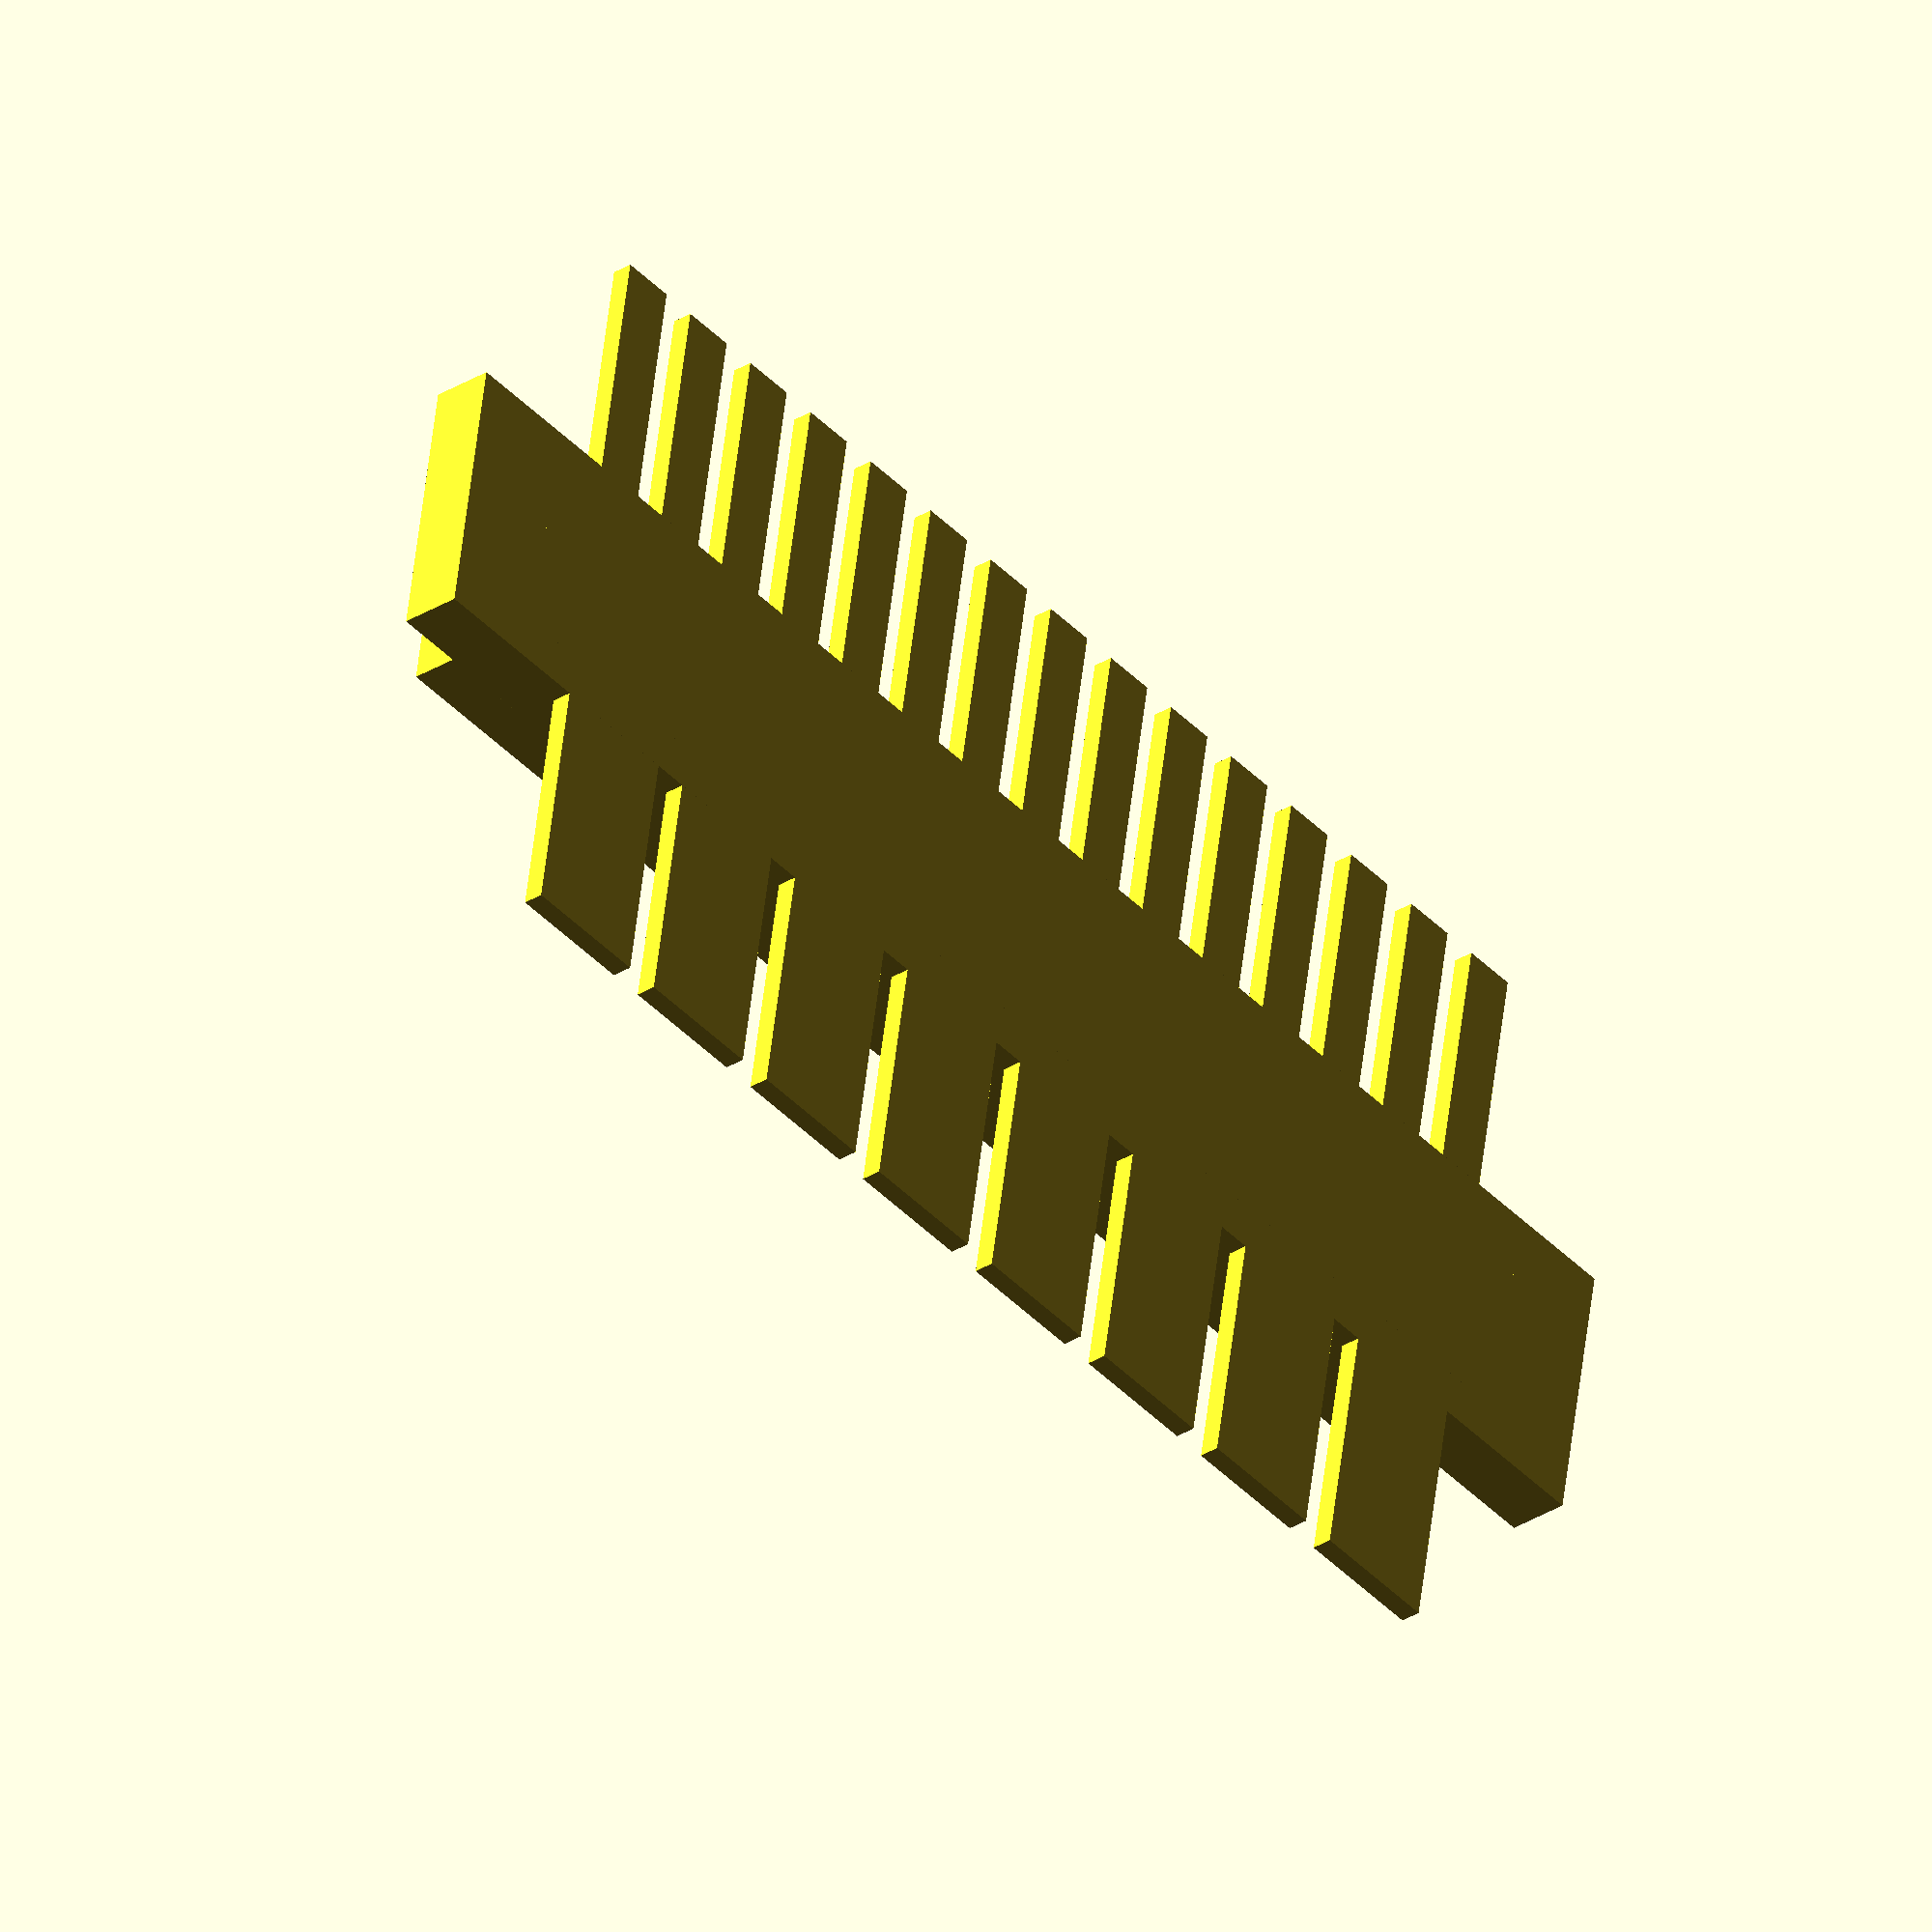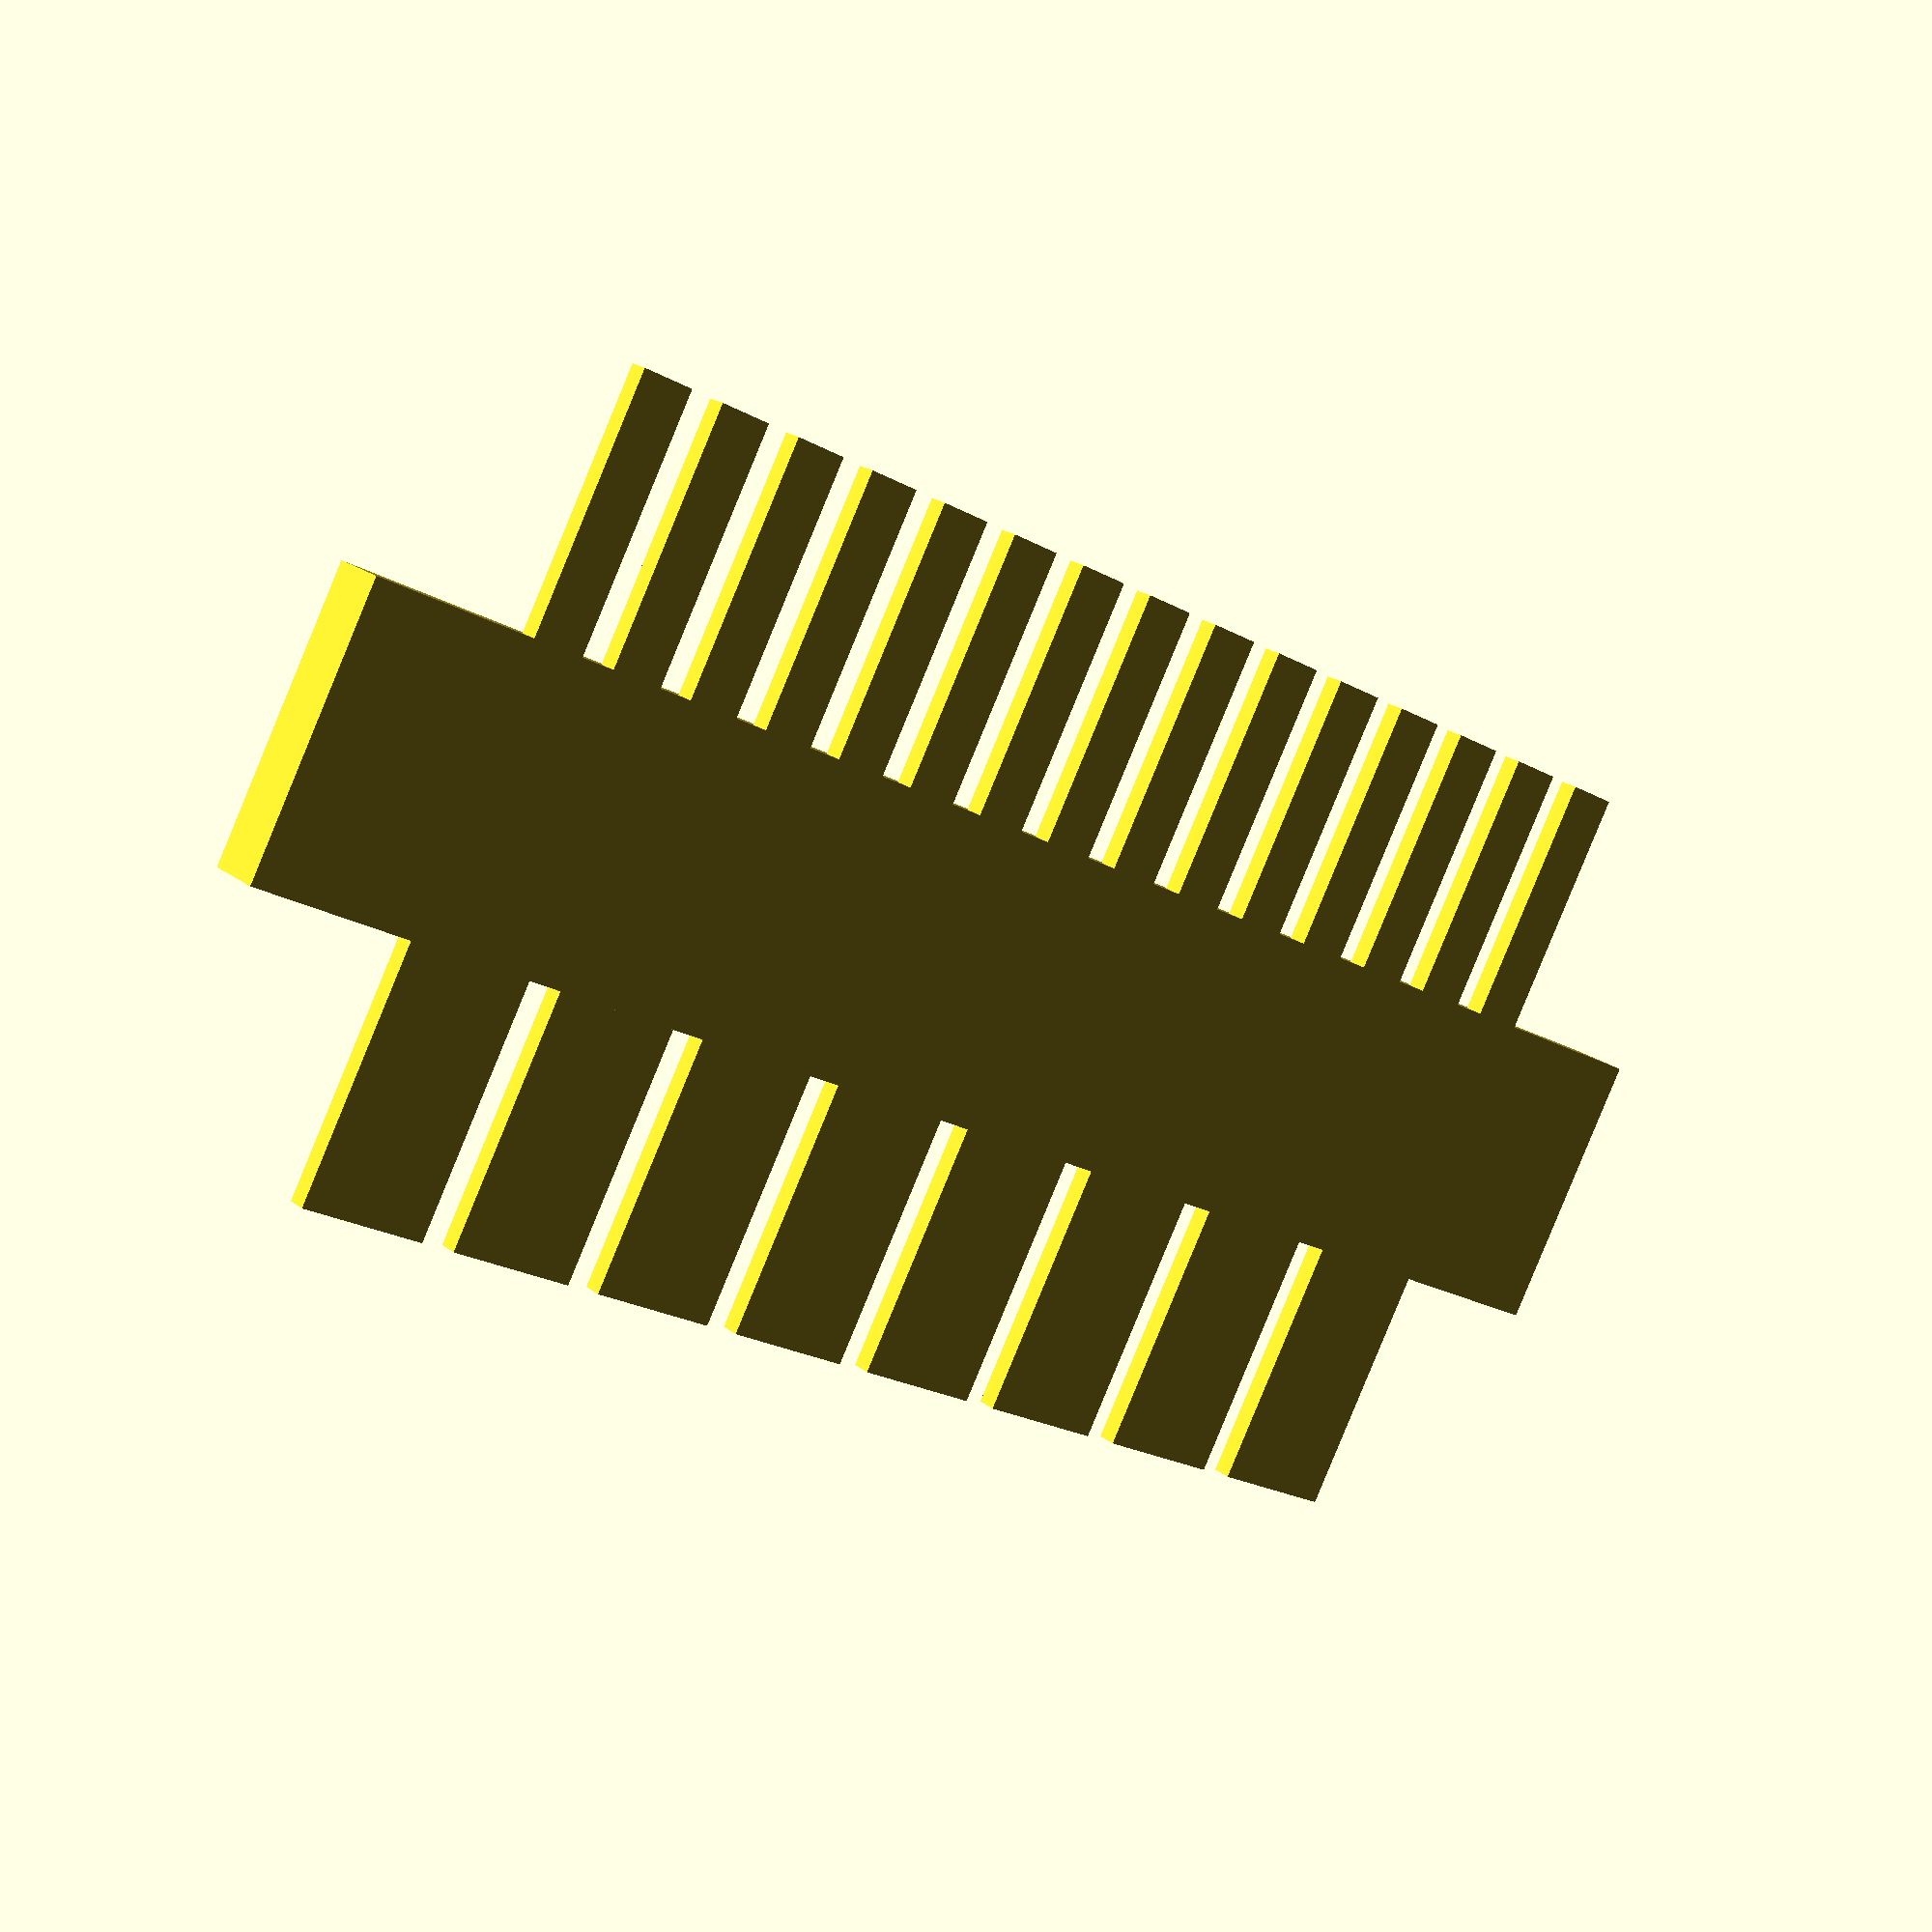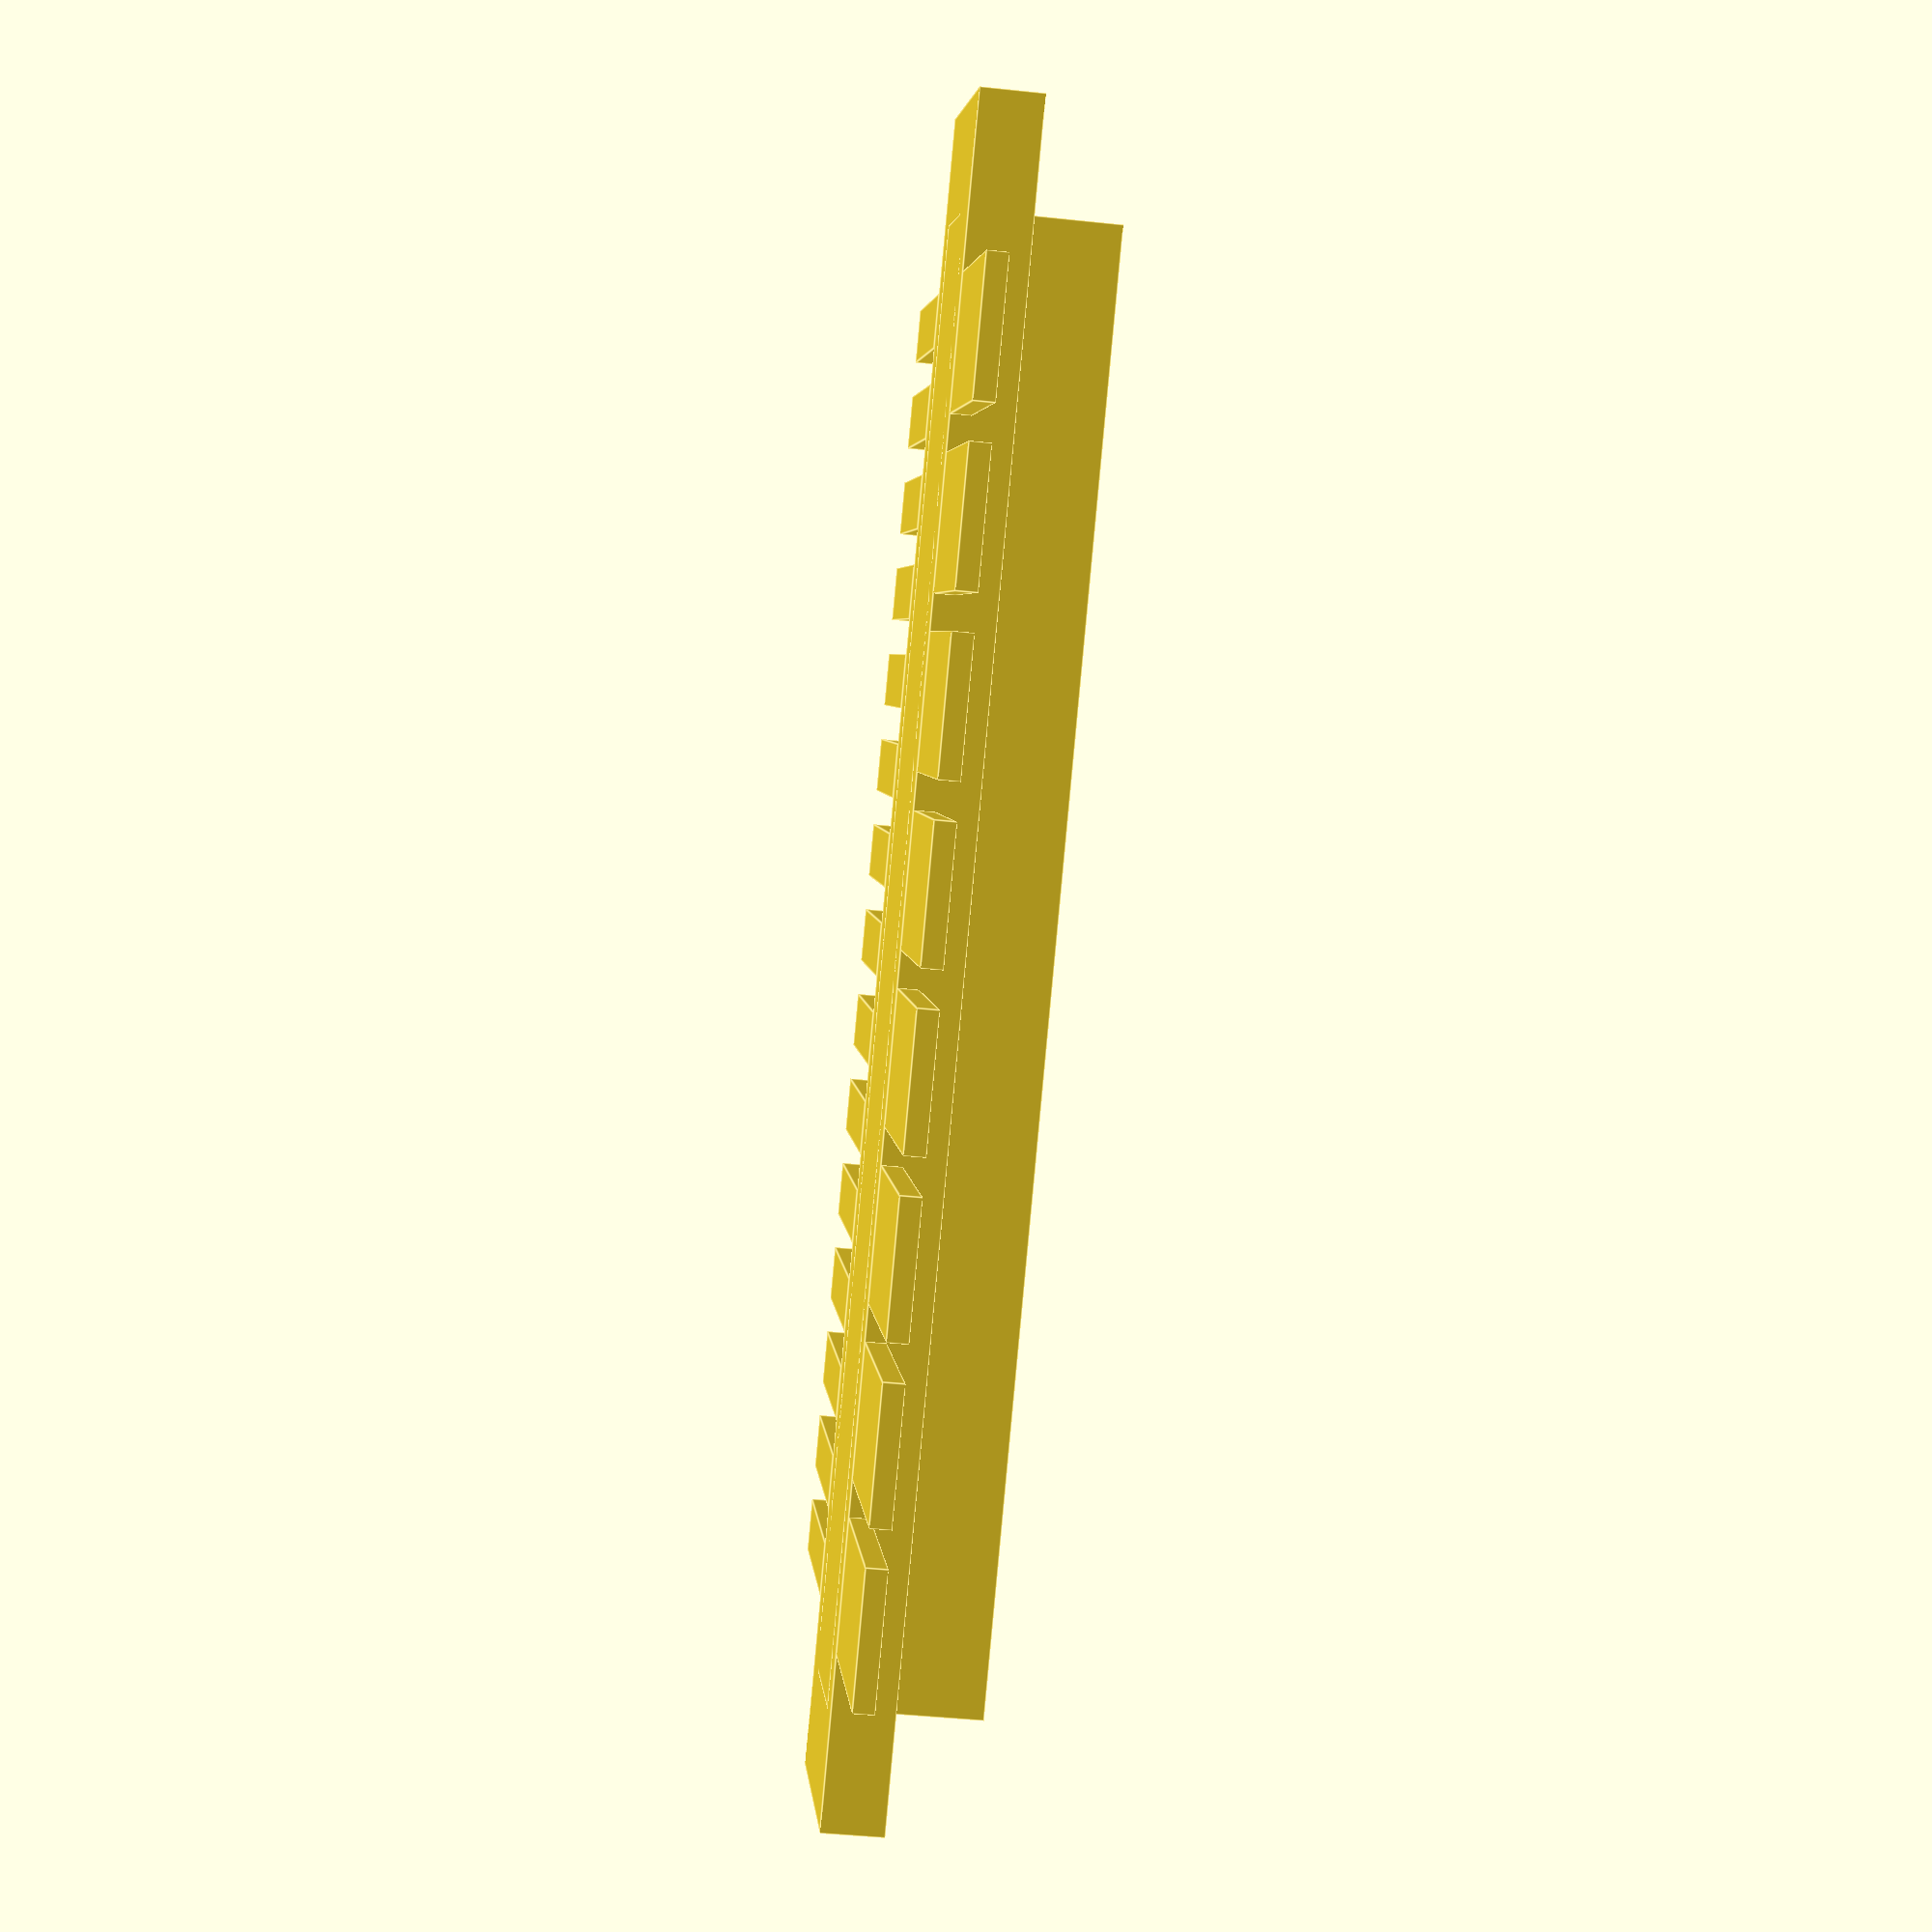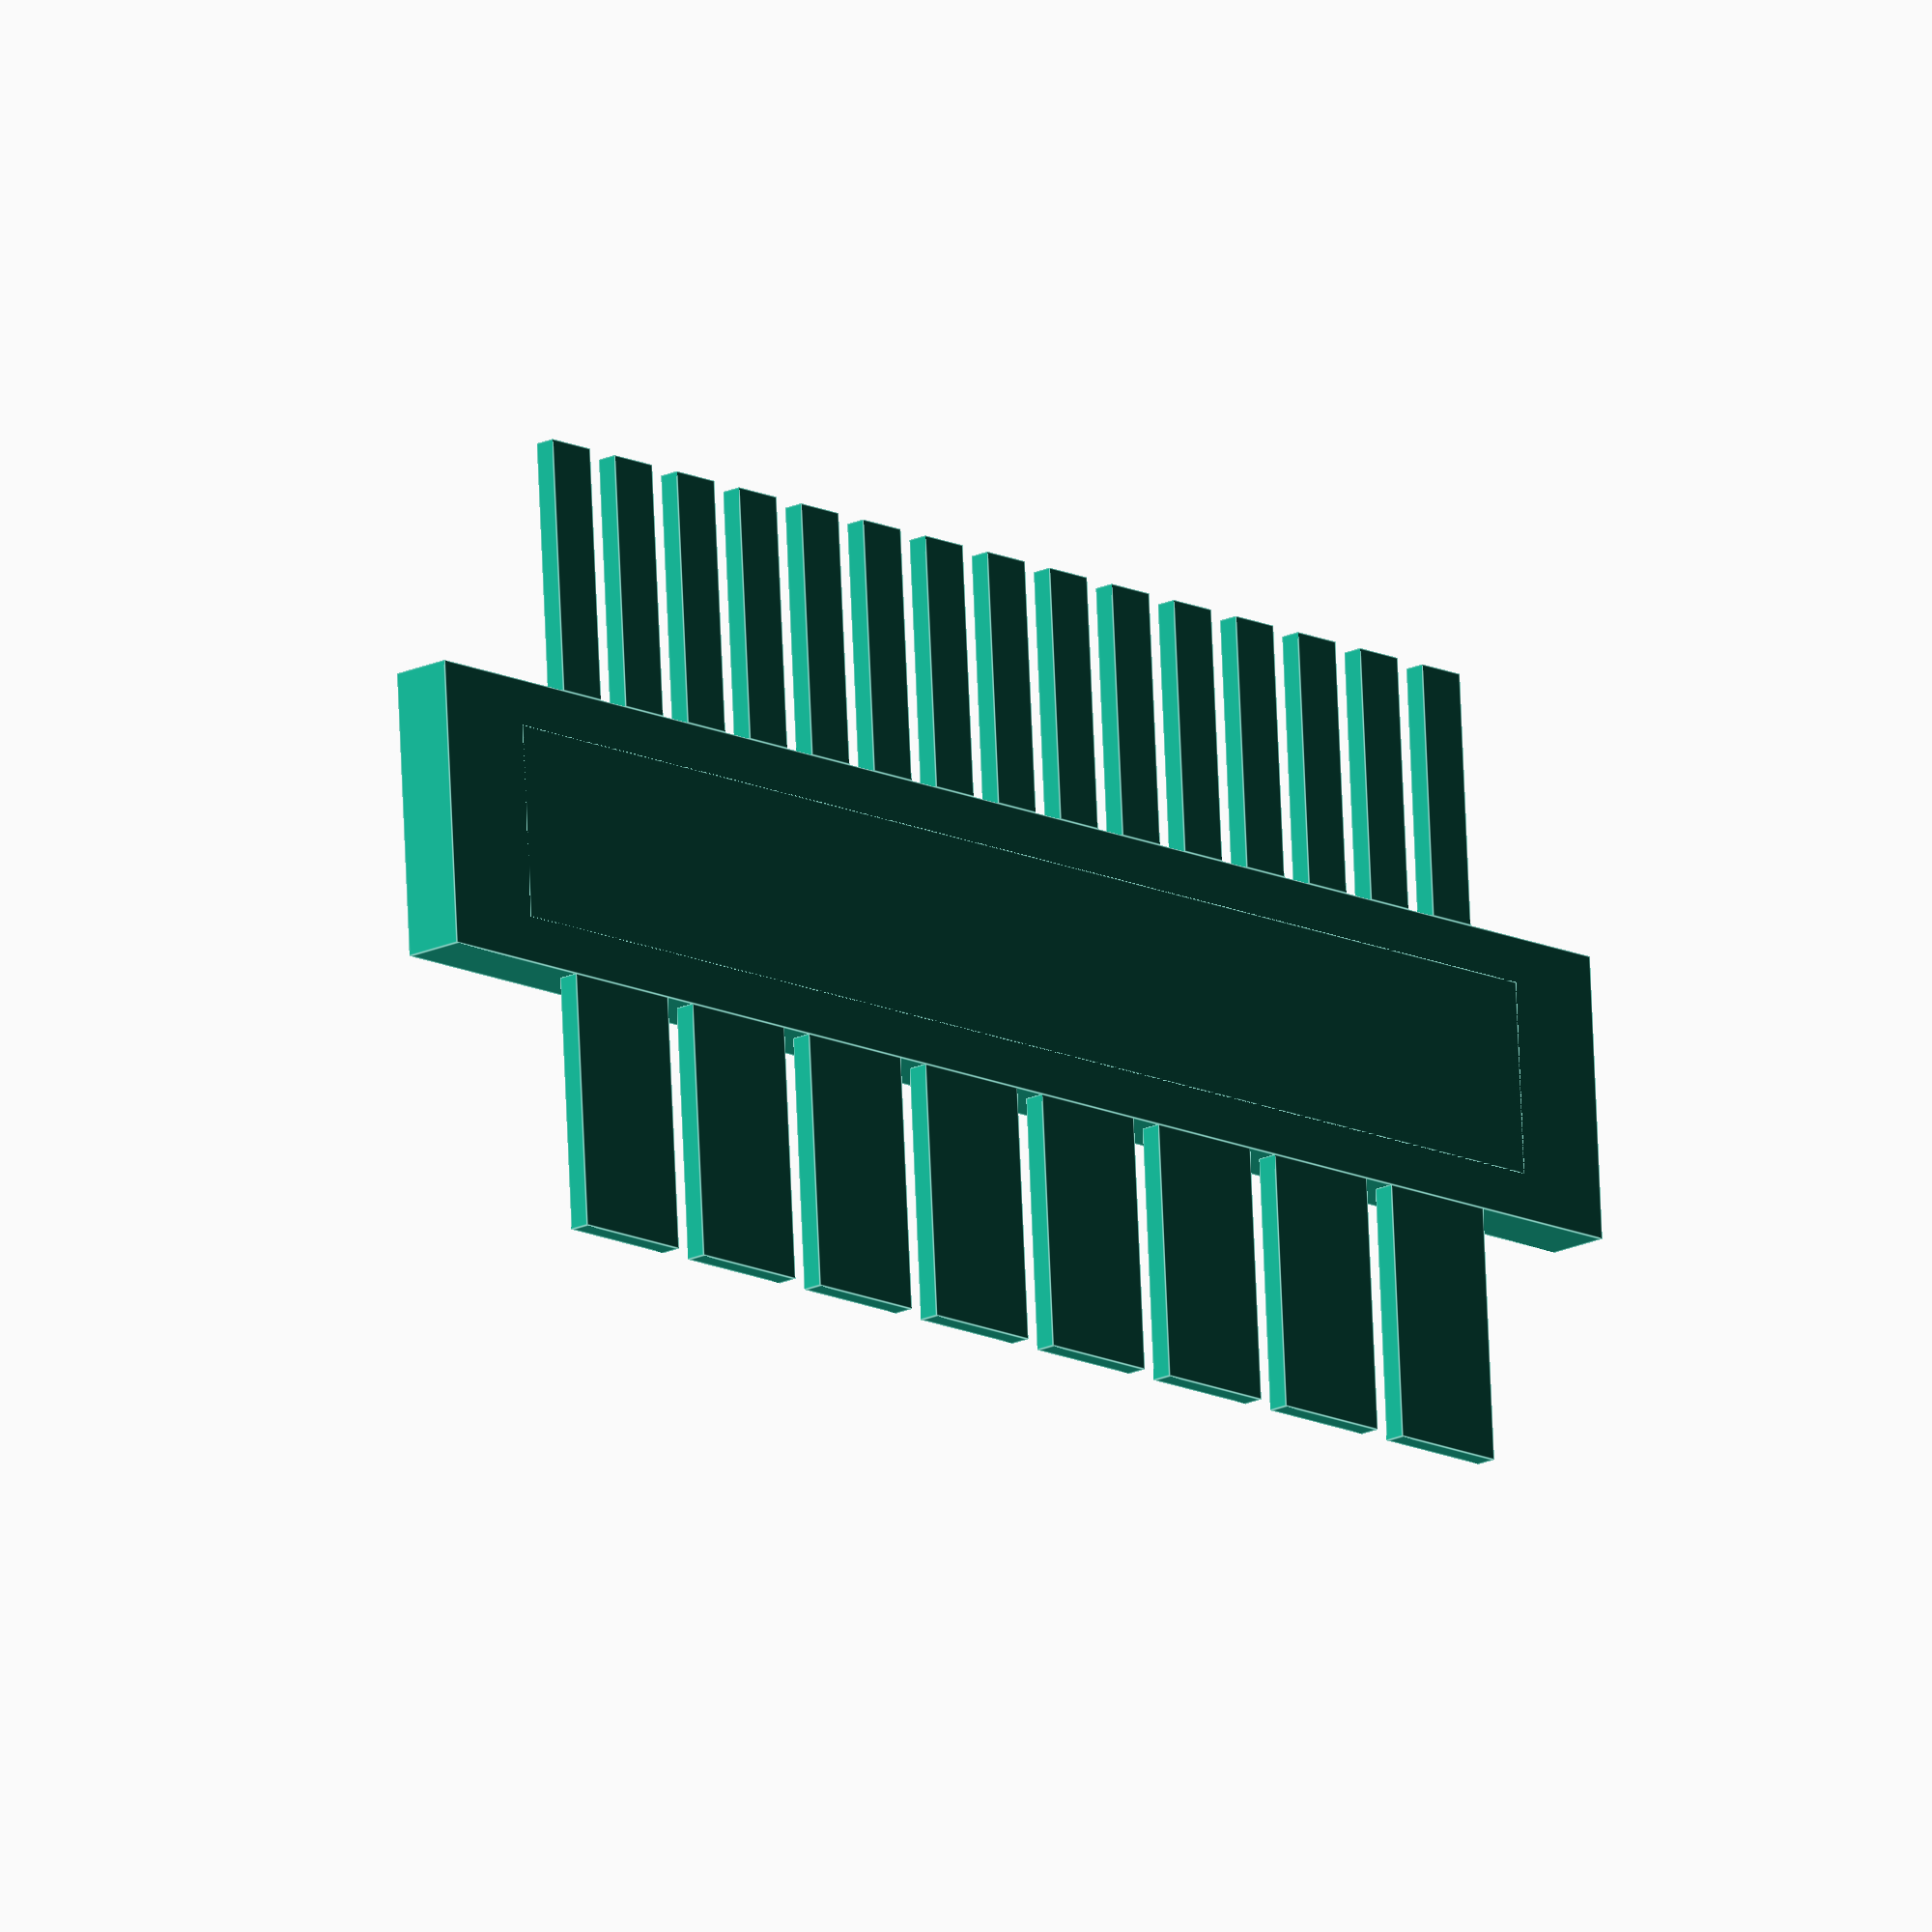
<openscad>
/* [Teeth] */

// Width reserved on either end of comb to be free of teeth.
tooth_margin = 8.25;

// Spacing between teeth.
front_tooth_gap = 1.7;
rear_tooth_gap = 1.7;

// Number of teeth. Tooth width is calculated from tooth count, gap, and available space.
front_tooth_count = 8;
rear_tooth_count = 15;

// Length of teeth, measured perpendicular from comb.
tooth_length = 12.2;

// Thickness of teeth.
front_tooth_height = 1.0;
rear_tooth_height = 1.0;

/* [Core] */

// Width of lower section of comb core.
comb_x = 79.3;

// Length (narrow dimension) or lower section of comb core, not counting teeth.
comb_y = 13.7;

// Height of lower section of comb core (from base).
comb_z = 3.0;

// Width of raised section of comb core (centered in lower section).
raised_x = 68.8;

// Length (narrow dimension) of raised section of comb core (centered in lower section).
raised_y = 9.3;

// Height of raised section of comb core (from base).
raised_z = 7.25;

/* [Hidden] */

// Width available for teeth (comb width minus margins).
tooth_span = comb_x - (2 * tooth_margin);

// Individual tooth width (maximum to fill span with count teeth with gap betwen each).
front_tooth_width = (tooth_span - (front_tooth_count - 1) * front_tooth_gap) / front_tooth_count;
rear_tooth_width = (tooth_span - (rear_tooth_count - 1) * rear_tooth_gap) / rear_tooth_count;

echo(front_tooth_width);
echo(rear_tooth_width);

union() {
	Core();
	Teeth(rear_tooth_count, rear_tooth_width, rear_tooth_gap, rear_tooth_height);
	rotate([0, 0, 180]) Teeth(front_tooth_count, front_tooth_width, front_tooth_gap, front_tooth_height);
}

module Core() {
	union() {
		translate([0, 0, comb_z/2]) cube([comb_x, comb_y, comb_z], center=true);
		translate([0, 0, raised_z/2]) cube([raised_x, raised_y, raised_z], center=true);
	}
}

module Teeth(count, width, gap, height) {
	translate([-tooth_span/2 + width/2, comb_y/2, 0]) union() {
		for(i = [0:count-1]) {
			translate([i * (width + gap), 0, 0]) Tooth(width, tooth_length, height);
		}
	}
}

module Tooth(width, length, height) {
	translate([0, length/2, height/2]) cube([width, length, height], center=true);
}
</openscad>
<views>
elev=32.0 azim=350.5 roll=131.3 proj=o view=solid
elev=160.2 azim=152.2 roll=35.0 proj=p view=wireframe
elev=224.3 azim=222.1 roll=277.1 proj=p view=edges
elev=18.5 azim=3.6 roll=132.4 proj=o view=edges
</views>
